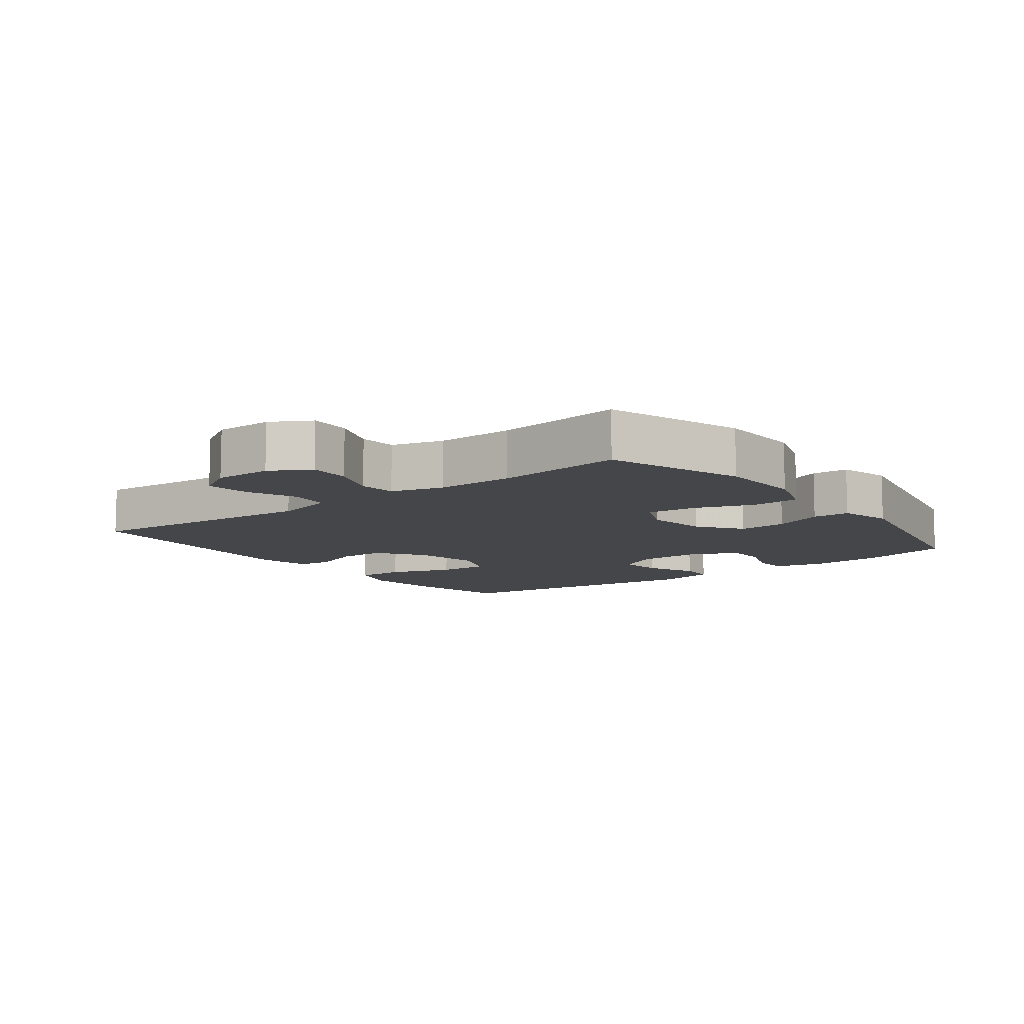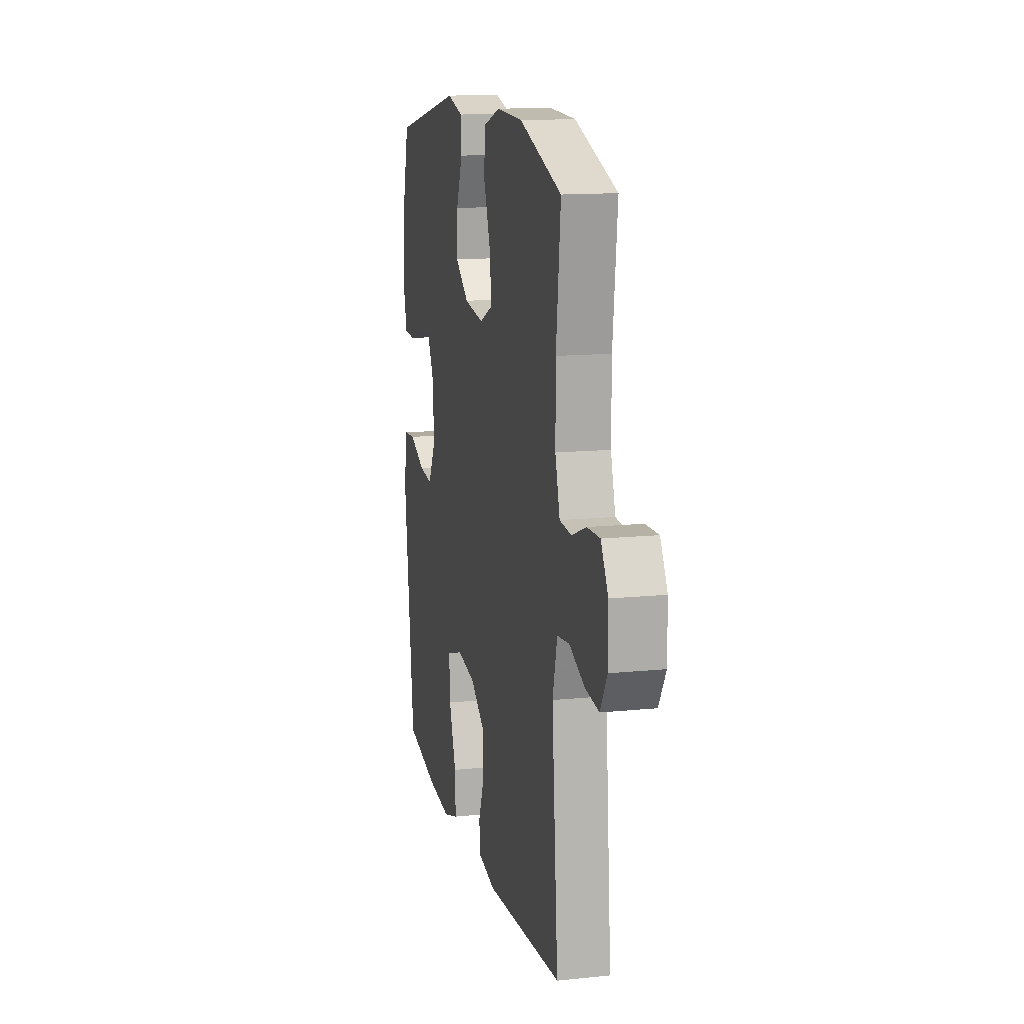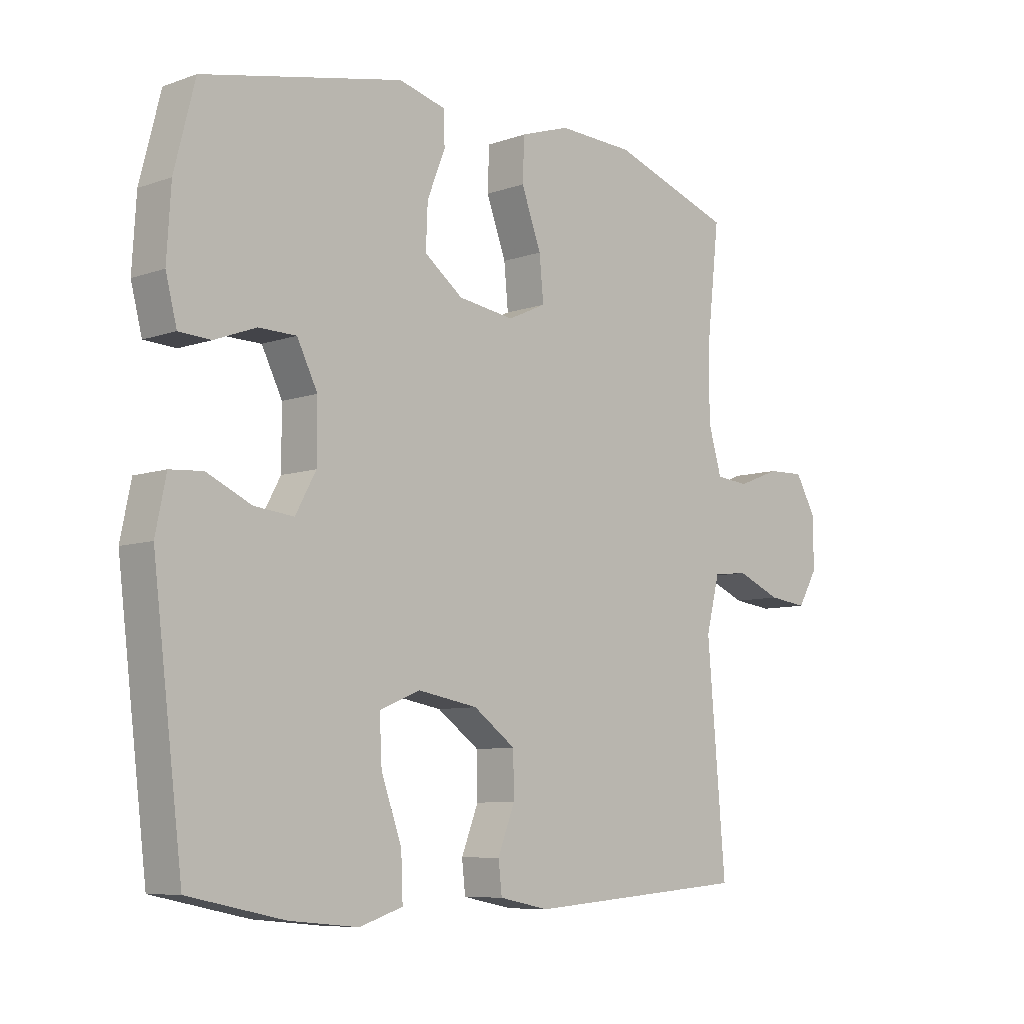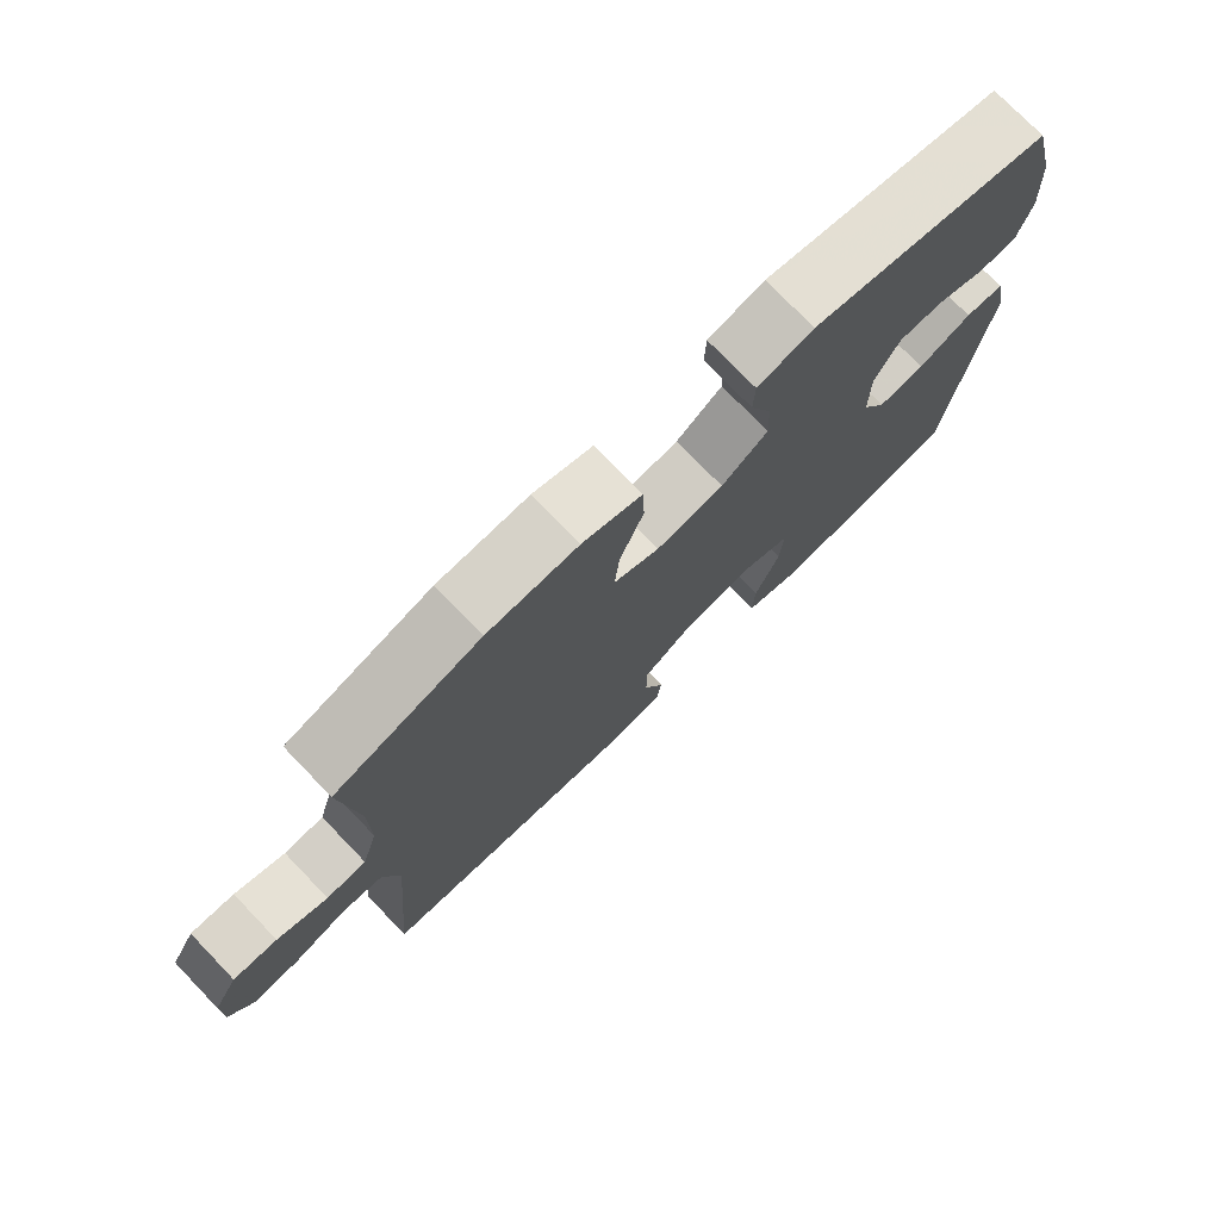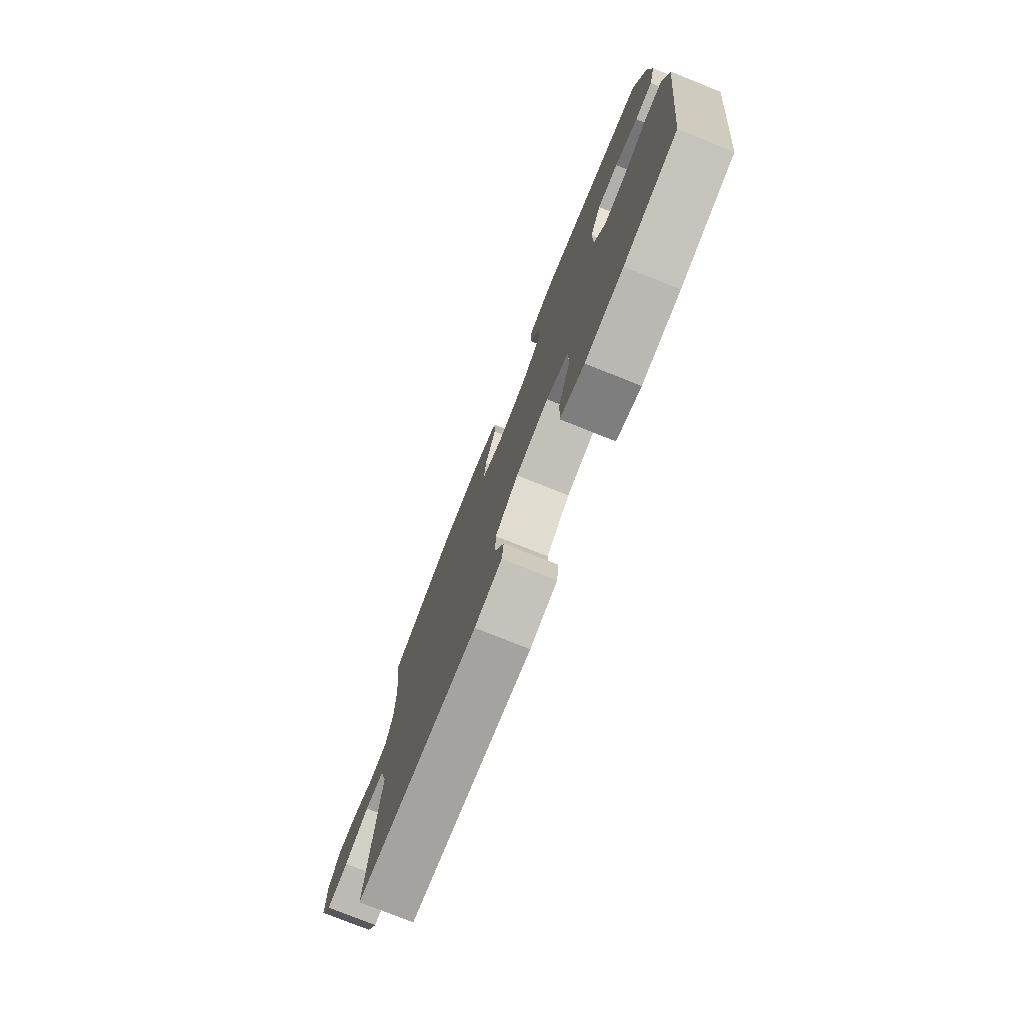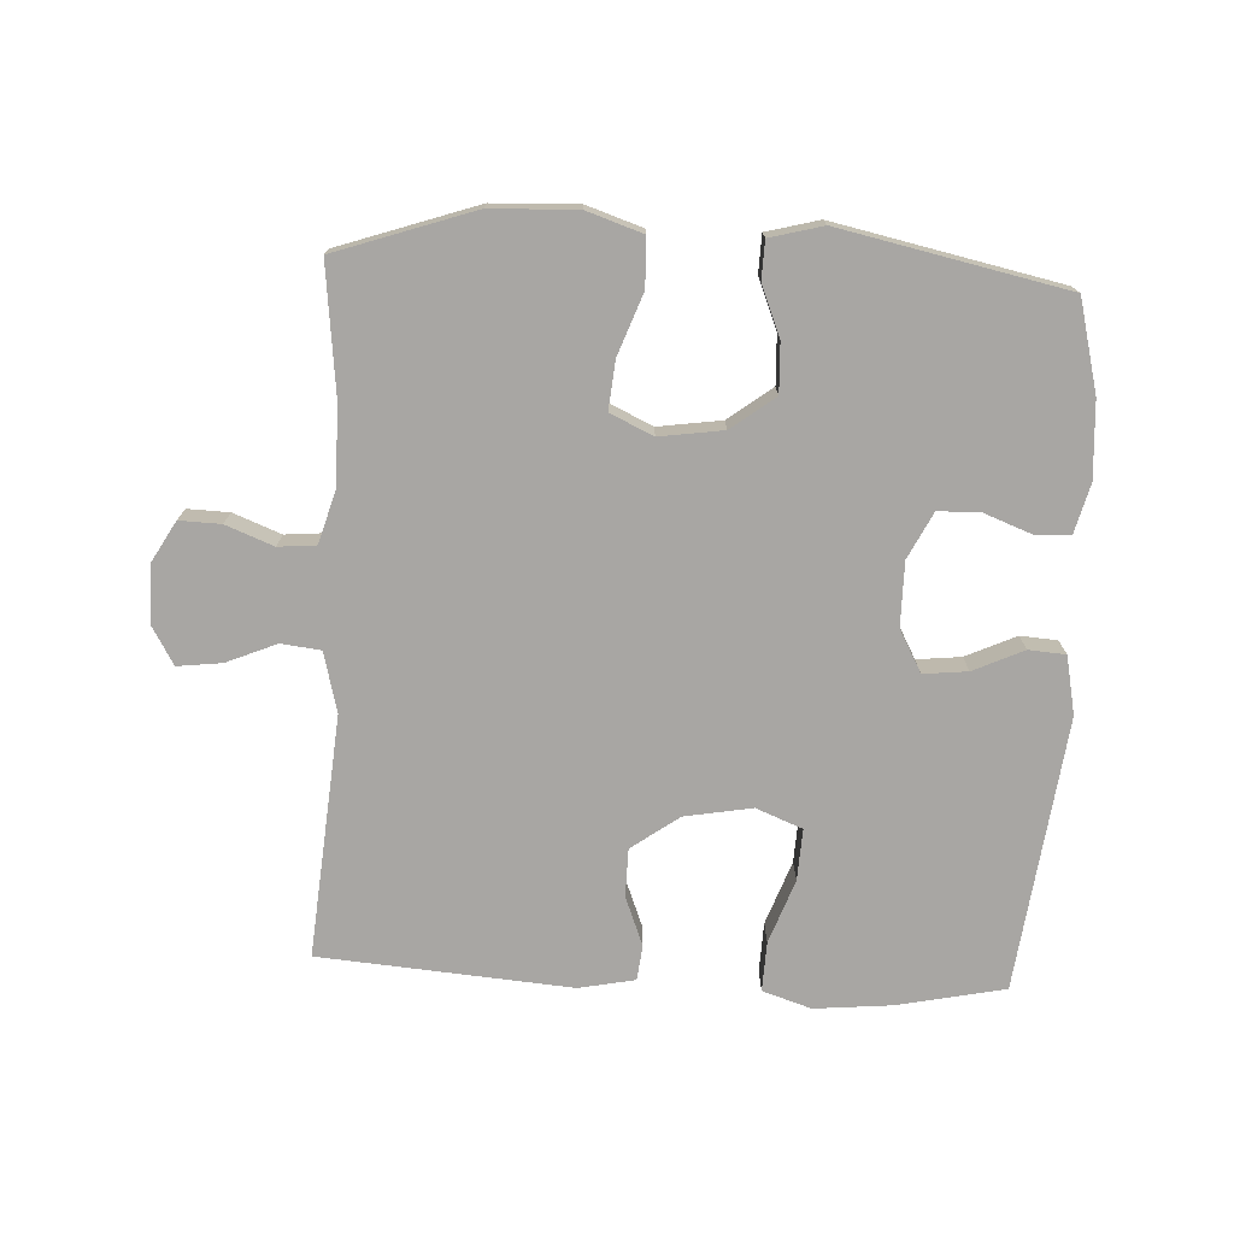
<metadata>
{"format":"obj","ext":"obj","renderer":"f3d","projection":"perspective","resolution":1024,"background":"white","views":[{"elev":-9.8,"azim":-52.6,"up":"+Y"},{"elev":13.8,"azim":-102.9,"up":"+Z"},{"elev":-7.8,"azim":134.6,"up":"+Z"},{"elev":75.8,"azim":-44.0,"up":"+Z"},{"elev":-77.2,"azim":68.2,"up":"+Z"},{"elev":-74.3,"azim":-2.9,"up":"+Y"}]}
</metadata>
<code>
v 0.5 0.07 -0.5
v 0.337 0.07 -0.534
v 0.22 0.07 -0.545
v 0.146 0.07 -0.521
v 0.149 0.07 -0.446
v 0.184 0.07 -0.349
v 0.188 0.07 -0.271
v 0.118 0.07 -0.243
v 0.016 0.07 -0.261
v -0.056 0.07 -0.313
v -0.057 0.07 -0.386
v -0.028 0.07 -0.46
v -0.034 0.07 -0.513
v -0.119 0.07 -0.53
v -0.5 0.07 -0.5
v -0.469 0.07 -0.134
v -0.492 0.07 -0.043
v -0.552 0.07 -0.036
v -0.628 0.07 -0.068
v -0.695 0.07 -0.076
v -0.729 0.07 -0.018
v -0.728 0.07 0.07
v -0.693 0.07 0.131
v -0.63 0.07 0.129
v -0.558 0.07 0.101
v -0.501 0.07 0.106
v -0.478 0.07 0.185
v -0.478 0.07 0.304
v -0.5 0.07 0.5
v -0.292 0.07 0.571
v -0.162 0.07 0.576
v -0.078 0.07 0.548
v -0.075 0.07 0.475
v -0.109 0.07 0.383
v -0.116 0.07 0.309
v -0.051 0.07 0.279
v 0.045 0.07 0.293
v 0.111 0.07 0.343
v 0.108 0.07 0.417
v 0.077 0.07 0.494
v 0.079 0.07 0.551
v 0.159 0.07 0.572
v 0.5 0.07 0.5
v 0.535 0.07 0.362
v 0.542 0.07 0.247
v 0.523 0.07 0.173
v 0.469 0.07 0.17
v 0.398 0.07 0.197
v 0.334 0.07 0.196
v 0.299 0.07 0.126
v 0.299 0.07 0.029
v 0.334 0.07 -0.035
v 0.401 0.07 -0.028
v 0.477 0.07 0.007
v 0.533 0.07 0.003
v 0.551 0.07 -0.085
v 0.5 0 -0.5
v 0.337 0 -0.534
v 0.22 0 -0.545
v 0.146 0 -0.521
v 0.149 0 -0.446
v 0.184 0 -0.349
v 0.188 0 -0.271
v 0.118 0 -0.243
v 0.016 0 -0.261
v -0.056 0 -0.313
v -0.057 0 -0.386
v -0.028 0 -0.46
v -0.034 0 -0.513
v -0.119 0 -0.53
v -0.5 0 -0.5
v -0.469 0 -0.134
v -0.492 0 -0.043
v -0.552 0 -0.036
v -0.628 0 -0.068
v -0.695 0 -0.076
v -0.729 0 -0.018
v -0.728 0 0.07
v -0.693 0 0.131
v -0.63 0 0.129
v -0.558 0 0.101
v -0.501 0 0.106
v -0.478 0 0.185
v -0.478 0 0.304
v -0.5 0 0.5
v -0.292 0 0.571
v -0.162 0 0.576
v -0.078 0 0.548
v -0.075 0 0.475
v -0.109 0 0.383
v -0.116 0 0.309
v -0.051 0 0.279
v 0.045 0 0.293
v 0.111 0 0.343
v 0.108 0 0.417
v 0.077 0 0.494
v 0.079 0 0.551
v 0.159 0 0.572
v 0.5 0 0.5
v 0.535 0 0.362
v 0.542 0 0.247
v 0.523 0 0.173
v 0.469 0 0.17
v 0.398 0 0.197
v 0.334 0 0.196
v 0.299 0 0.126
v 0.299 0 0.029
v 0.334 0 -0.035
v 0.401 0 -0.028
v 0.477 0 0.007
v 0.533 0 0.003
v 0.551 0 -0.085
f 4 5 6
f 3 4 6
f 2 3 6
f 1 2 6
f 56 1 6
f 55 56 6
f 54 55 6
f 53 54 6
f 52 53 6 7
f 51 52 7 8
f 50 51 8 9
f 49 50 9 10
f 46 47 48
f 45 46 48
f 44 45 48
f 43 44 48
f 42 43 48
f 41 42 48
f 40 41 48
f 39 40 48
f 38 39 48 49
f 37 38 49 10
f 32 33 34
f 31 32 34
f 30 31 34
f 29 30 34
f 28 29 34
f 27 28 34 35
f 26 27 35 36
f 23 24 25
f 22 23 25
f 21 22 25
f 20 21 25
f 19 20 25
f 18 19 25
f 17 18 25 26
f 36 37 10
f 26 36 10
f 17 26 10
f 16 17 10
f 14 15 16
f 13 14 16
f 12 13 16
f 11 12 16
f 10 11 16
f 62 61 60
f 62 60 59
f 62 59 58
f 62 58 57
f 62 57 112
f 62 112 111
f 62 111 110
f 62 110 109
f 63 62 109 108
f 64 63 108 107
f 65 64 107 106
f 66 65 106 105
f 104 103 102
f 104 102 101
f 104 101 100
f 104 100 99
f 104 99 98
f 104 98 97
f 104 97 96
f 104 96 95
f 105 104 95 94
f 66 105 94 93
f 90 89 88
f 90 88 87
f 90 87 86
f 90 86 85
f 90 85 84
f 91 90 84 83
f 92 91 83 82
f 81 80 79
f 81 79 78
f 81 78 77
f 81 77 76
f 81 76 75
f 81 75 74
f 82 81 74 73
f 66 93 92
f 66 92 82
f 66 82 73
f 66 73 72
f 72 71 70
f 72 70 69
f 72 69 68
f 72 68 67
f 72 67 66
f 1 57 58 2
f 2 58 59 3
f 3 59 60 4
f 4 60 61 5
f 5 61 62 6
f 6 62 63 7
f 7 63 64 8
f 8 64 65 9
f 9 65 66 10
f 10 66 67 11
f 11 67 68 12
f 12 68 69 13
f 13 69 70 14
f 14 70 71 15
f 15 71 72 16
f 16 72 73 17
f 17 73 74 18
f 18 74 75 19
f 19 75 76 20
f 20 76 77 21
f 21 77 78 22
f 22 78 79 23
f 23 79 80 24
f 24 80 81 25
f 25 81 82 26
f 26 82 83 27
f 27 83 84 28
f 28 84 85 29
f 29 85 86 30
f 30 86 87 31
f 31 87 88 32
f 32 88 89 33
f 33 89 90 34
f 34 90 91 35
f 35 91 92 36
f 36 92 93 37
f 37 93 94 38
f 38 94 95 39
f 39 95 96 40
f 40 96 97 41
f 41 97 98 42
f 42 98 99 43
f 43 99 100 44
f 44 100 101 45
f 45 101 102 46
f 46 102 103 47
f 47 103 104 48
f 48 104 105 49
f 49 105 106 50
f 50 106 107 51
f 51 107 108 52
f 52 108 109 53
f 53 109 110 54
f 54 110 111 55
f 55 111 112 56
f 56 112 57 1

</code>
